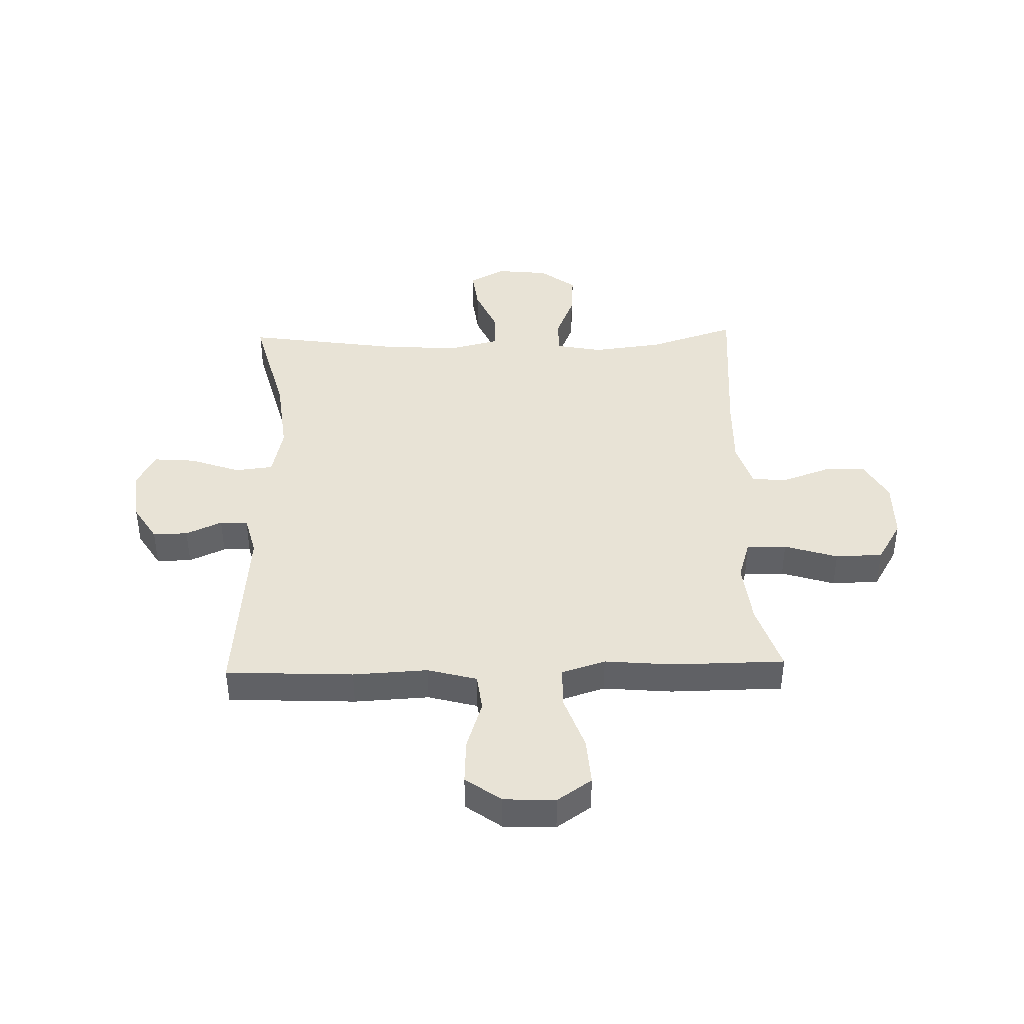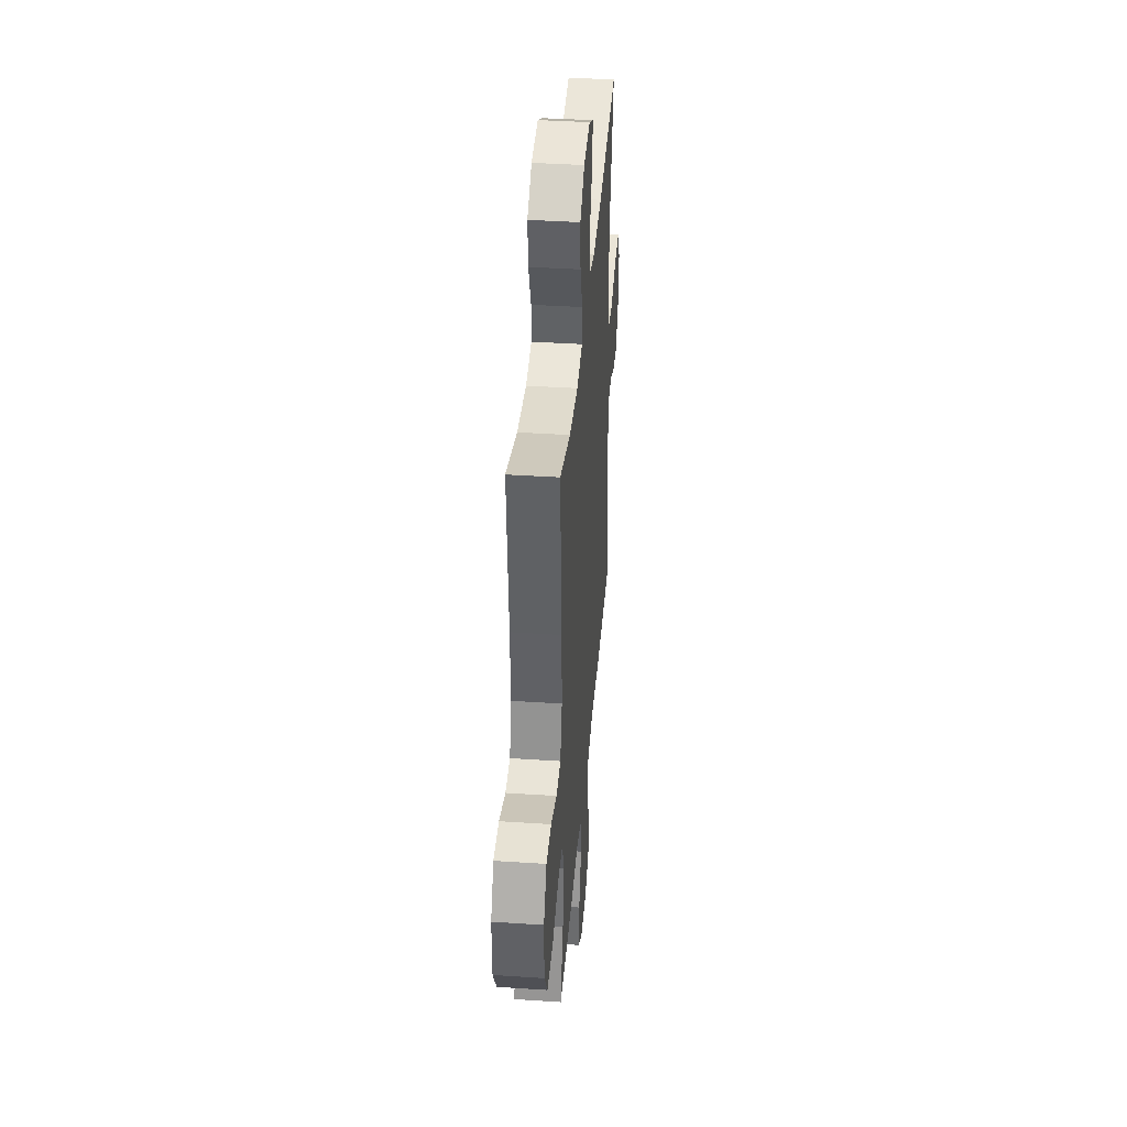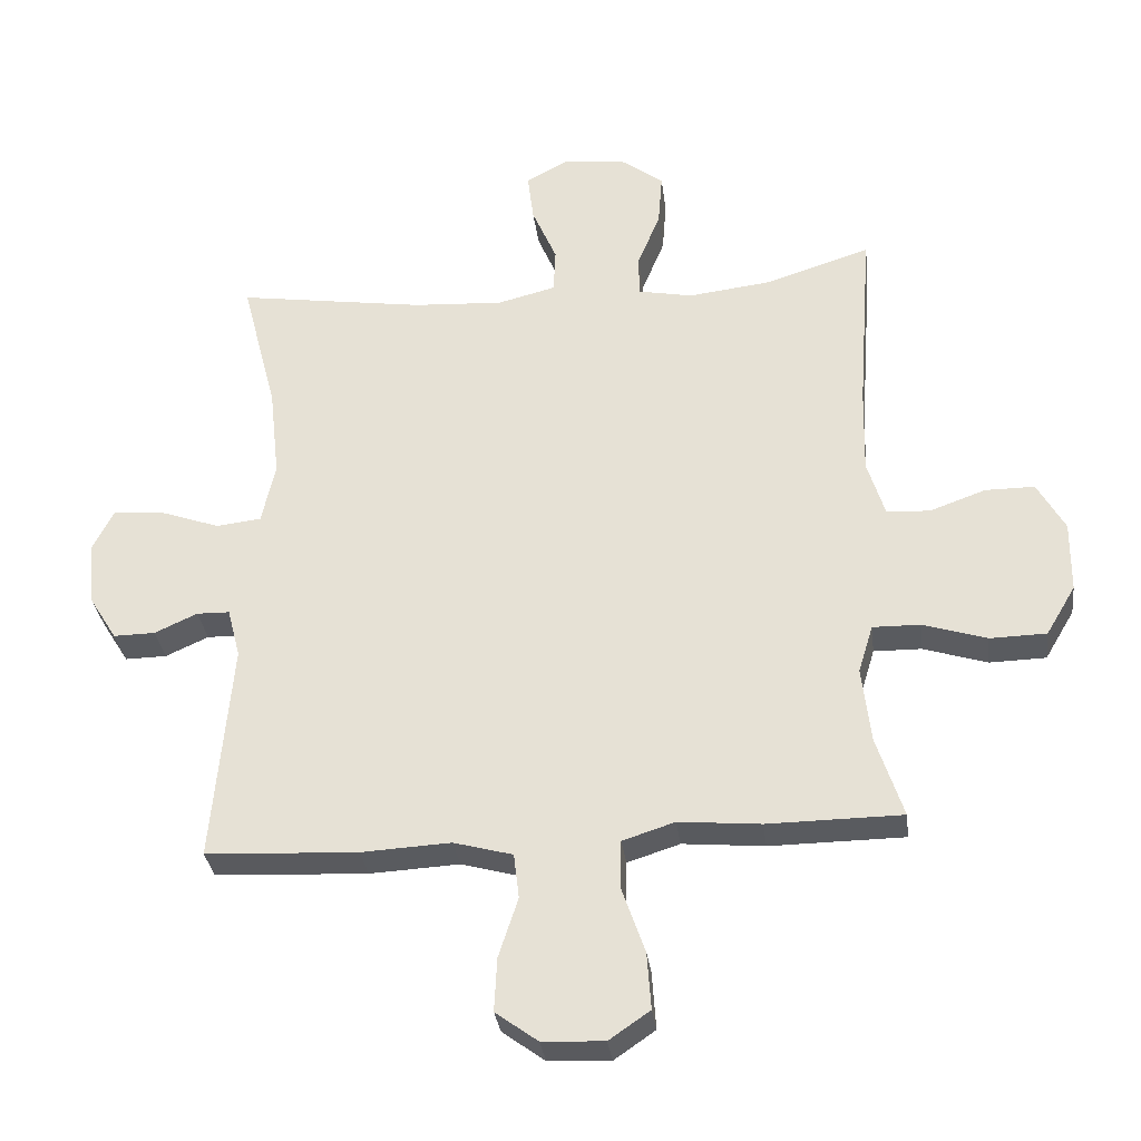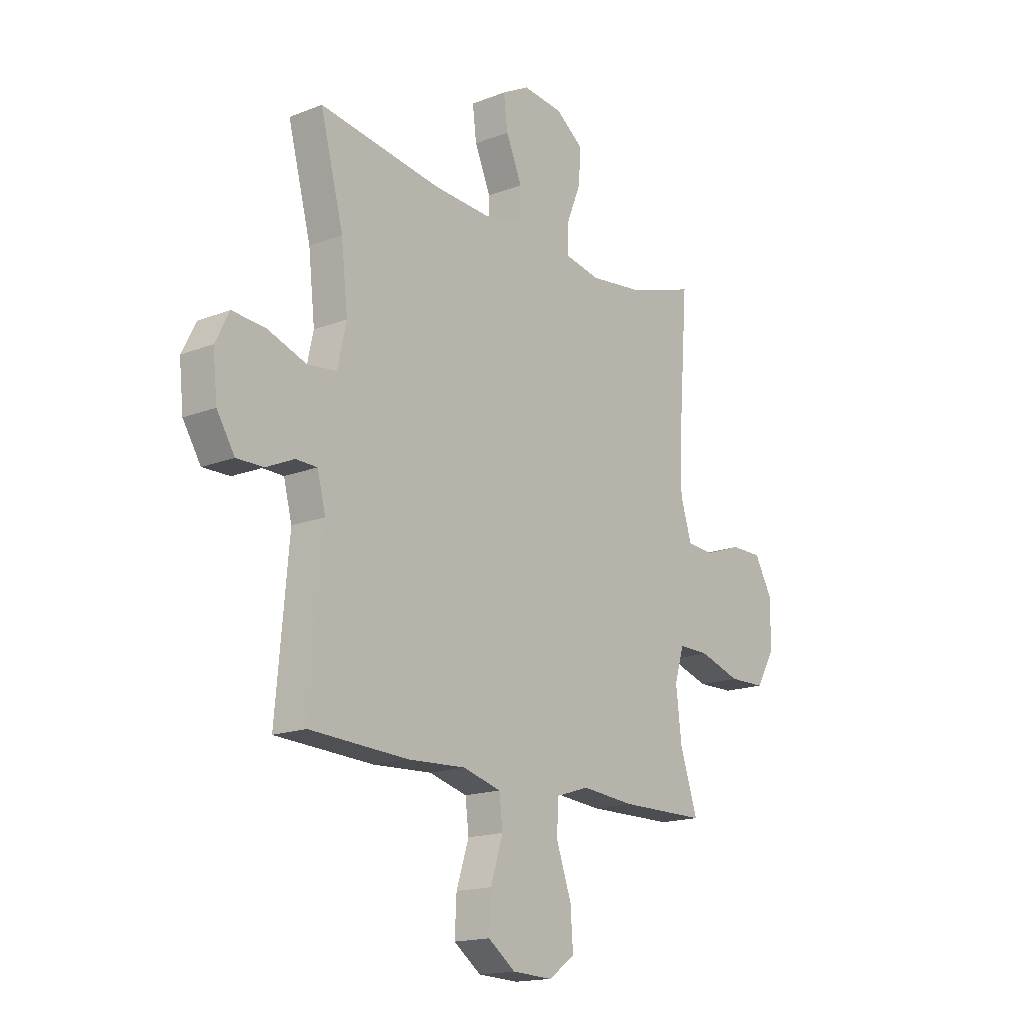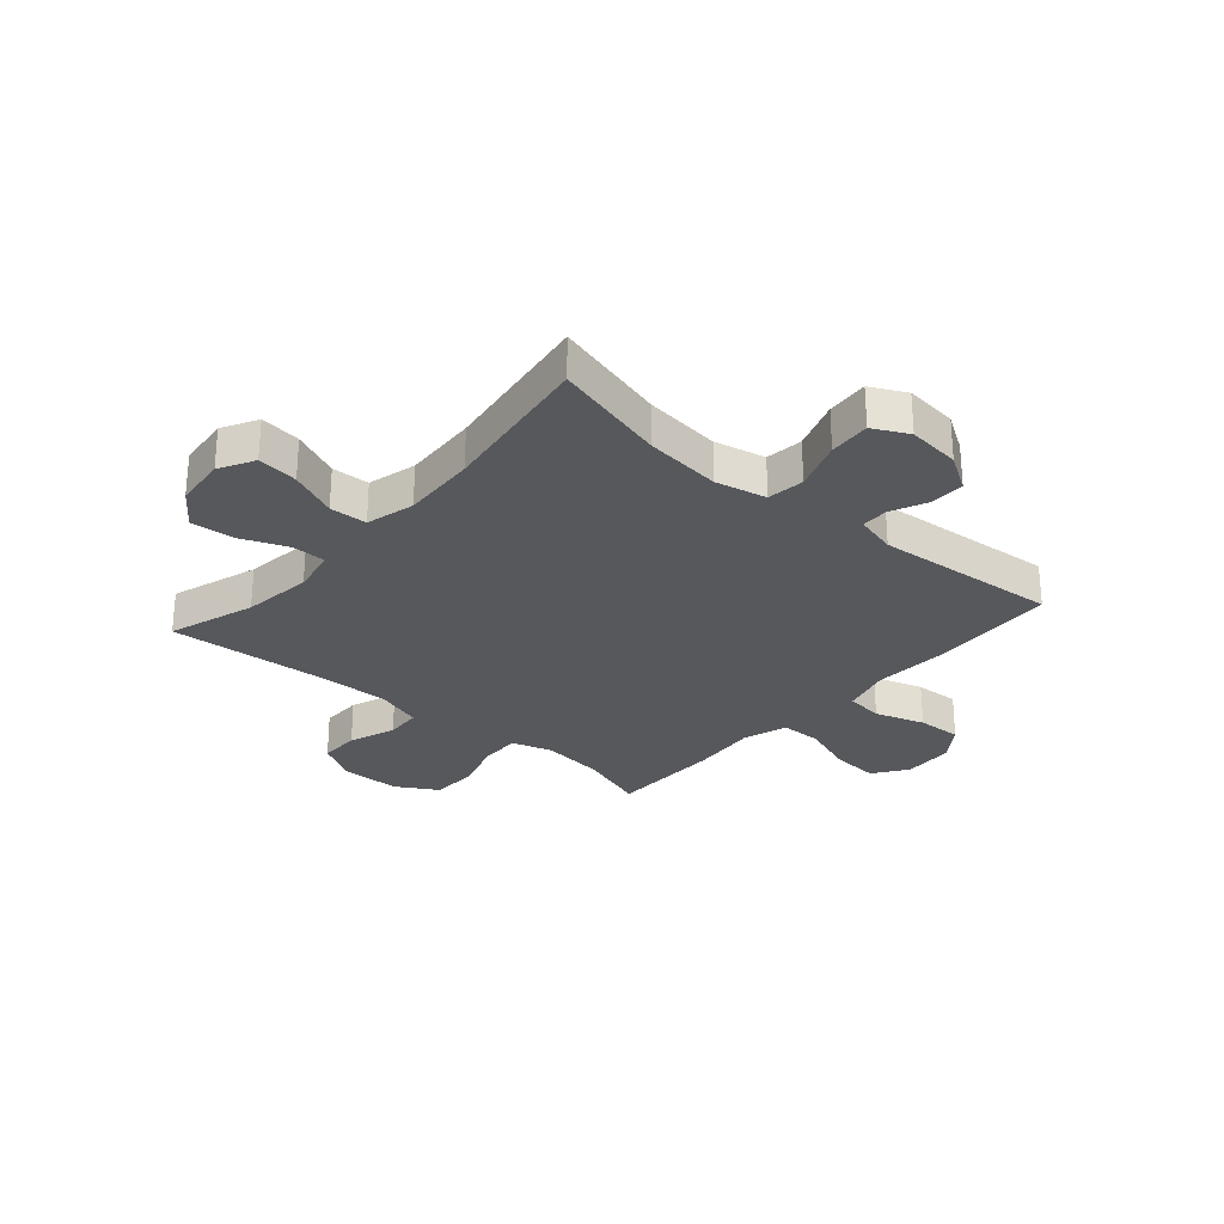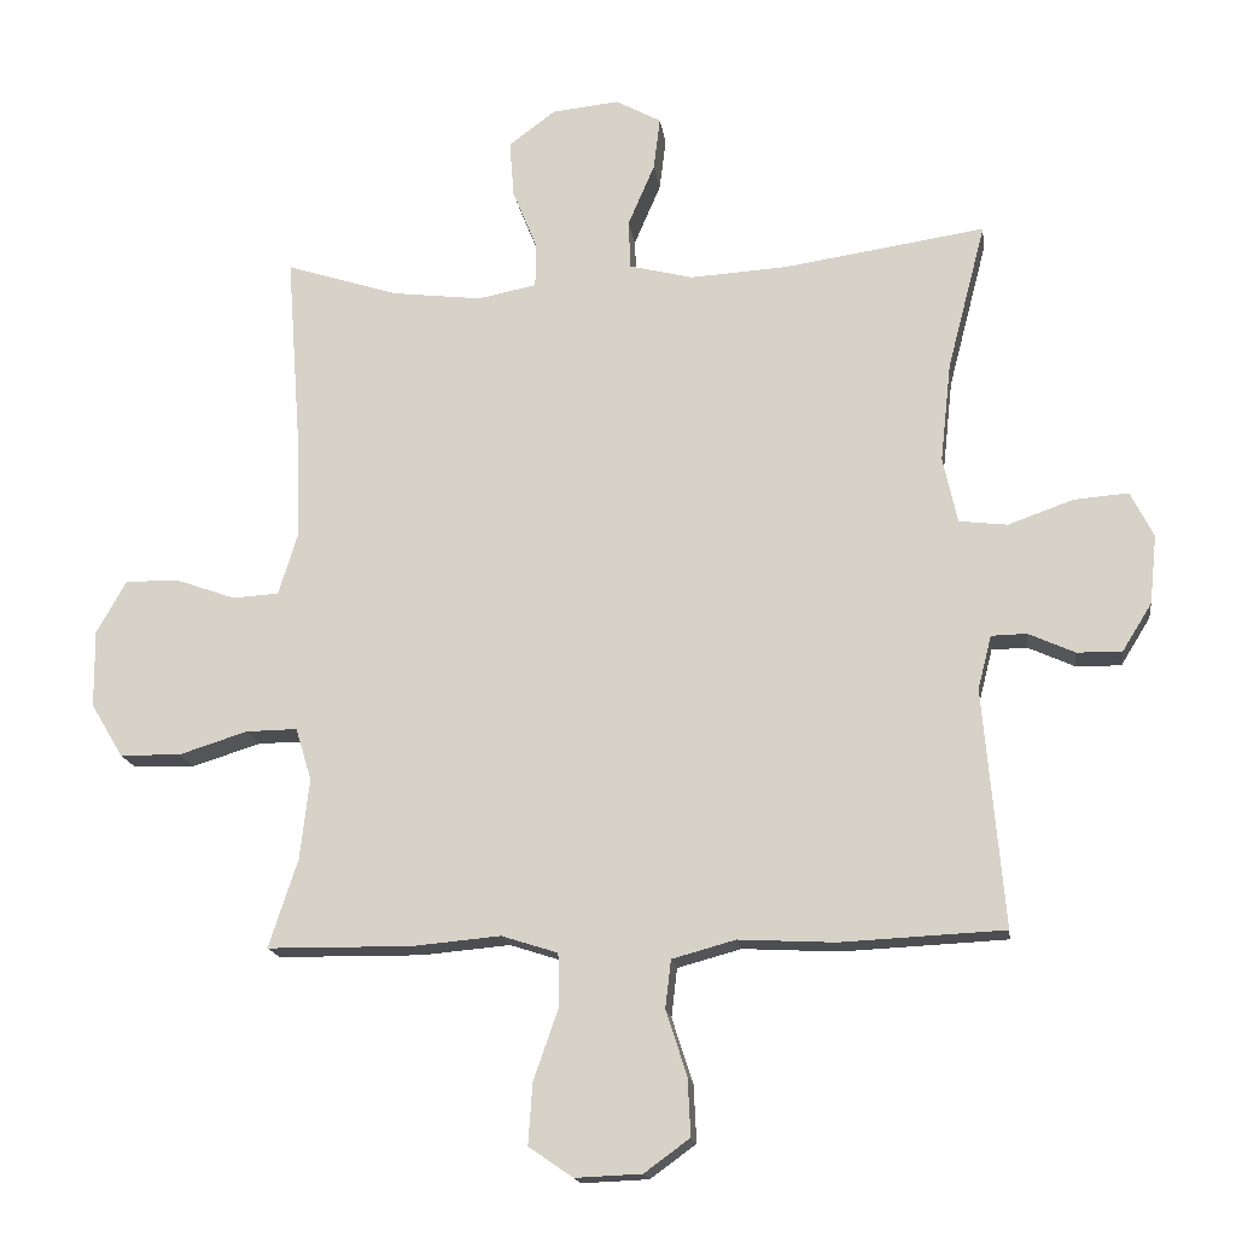
<metadata>
{"format":"obj","ext":"obj","renderer":"f3d","projection":"perspective","resolution":1024,"background":"white","views":[{"elev":41.4,"azim":178.4,"up":"+Y"},{"elev":39.9,"azim":-85.3,"up":"+Z"},{"elev":-32.0,"azim":-172.9,"up":"+Z"},{"elev":-16.6,"azim":128.6,"up":"+Z"},{"elev":-27.9,"azim":48.8,"up":"+Y"},{"elev":-16.5,"azim":7.8,"up":"+Z"}]}
</metadata>
<code>
v 0.5 0.07 -0.5
v 0.273 0.07 -0.511
v 0.14 0.07 -0.504
v 0.052 0.07 -0.528
v 0.044 0.07 -0.595
v 0.073 0.07 -0.684
v 0.077 0.07 -0.764
v 0.014 0.07 -0.81
v -0.078 0.07 -0.814
v -0.139 0.07 -0.772
v -0.133 0.07 -0.687
v -0.099 0.07 -0.59
v -0.1 0.07 -0.516
v -0.178 0.07 -0.491
v -0.3 0.07 -0.502
v -0.5 0.07 -0.5
v -0.46 0.07 -0.378
v -0.447 0.07 -0.266
v -0.469 0.07 -0.194
v -0.54 0.07 -0.195
v -0.635 0.07 -0.225
v -0.719 0.07 -0.223
v -0.763 0.07 -0.149
v -0.764 0.07 -0.043
v -0.723 0.07 0.03
v -0.65 0.07 0.03
v -0.566 0.07 0
v -0.502 0.07 0.004
v -0.476 0.07 0.088
v -0.479 0.07 0.216
v -0.5 0.07 0.5
v -0.345 0.07 0.45
v -0.22 0.07 0.435
v -0.139 0.07 0.451
v -0.138 0.07 0.512
v -0.172 0.07 0.596
v -0.178 0.07 0.674
v -0.114 0.07 0.722
v -0.021 0.07 0.732
v 0.042 0.07 0.698
v 0.033 0.07 0.625
v -0.004 0.07 0.539
v -0.001 0.07 0.472
v 0.086 0.07 0.45
v 0.22 0.07 0.458
v 0.5 0.07 0.5
v 0.447 0.07 0.296
v 0.432 0.07 0.159
v 0.452 0.07 0.068
v 0.519 0.07 0.06
v 0.609 0.07 0.092
v 0.684 0.07 0.098
v 0.716 0.07 0.035
v 0.706 0.07 -0.06
v 0.665 0.07 -0.126
v 0.603 0.07 -0.125
v 0.539 0.07 -0.096
v 0.49 0.07 -0.097
v 0.471 0.07 -0.171
v 0.5 0 -0.5
v 0.273 0 -0.511
v 0.14 0 -0.504
v 0.052 0 -0.528
v 0.044 0 -0.595
v 0.073 0 -0.684
v 0.077 0 -0.764
v 0.014 0 -0.81
v -0.078 0 -0.814
v -0.139 0 -0.772
v -0.133 0 -0.687
v -0.099 0 -0.59
v -0.1 0 -0.516
v -0.178 0 -0.491
v -0.3 0 -0.502
v -0.5 0 -0.5
v -0.46 0 -0.378
v -0.447 0 -0.266
v -0.469 0 -0.194
v -0.54 0 -0.195
v -0.635 0 -0.225
v -0.719 0 -0.223
v -0.763 0 -0.149
v -0.764 0 -0.043
v -0.723 0 0.03
v -0.65 0 0.03
v -0.566 0 0
v -0.502 0 0.004
v -0.476 0 0.088
v -0.479 0 0.216
v -0.5 0 0.5
v -0.345 0 0.45
v -0.22 0 0.435
v -0.139 0 0.451
v -0.138 0 0.512
v -0.172 0 0.596
v -0.178 0 0.674
v -0.114 0 0.722
v -0.021 0 0.732
v 0.042 0 0.698
v 0.033 0 0.625
v -0.004 0 0.539
v -0.001 0 0.472
v 0.086 0 0.45
v 0.22 0 0.458
v 0.5 0 0.5
v 0.447 0 0.296
v 0.432 0 0.159
v 0.452 0 0.068
v 0.519 0 0.06
v 0.609 0 0.092
v 0.684 0 0.098
v 0.716 0 0.035
v 0.706 0 -0.06
v 0.665 0 -0.126
v 0.603 0 -0.125
v 0.539 0 -0.096
v 0.49 0 -0.097
v 0.471 0 -0.171
f 54 55 56 57
f 54 57 58
f 53 54 58
f 50 51 52 53
f 49 50 53 58
f 45 46 47
f 44 45 47 48
f 43 44 48 49
f 39 40 41 42
f 39 42 43
f 38 39 43
f 35 36 37 38
f 34 35 38 43
f 33 34 43 49
f 30 31 32
f 29 30 32 33
f 28 29 33 49
f 24 25 26 27
f 24 27 28
f 20 21 22 23
f 19 20 23 24
f 14 15 16 17
f 13 14 17 18
f 9 10 11 12
f 9 12 13
f 8 9 13
f 5 6 7 8
f 4 5 8 13
f 3 4 13 18
f 59 1 2 3
f 19 24 28 49
f 19 49 58 59
f 3 18 19 59
f 116 115 114 113
f 117 116 113
f 117 113 112
f 112 111 110 109
f 117 112 109 108
f 106 105 104
f 107 106 104 103
f 108 107 103 102
f 101 100 99 98
f 102 101 98
f 102 98 97
f 97 96 95 94
f 102 97 94 93
f 108 102 93 92
f 91 90 89
f 92 91 89 88
f 108 92 88 87
f 86 85 84 83
f 87 86 83
f 82 81 80 79
f 83 82 79 78
f 76 75 74 73
f 77 76 73 72
f 71 70 69 68
f 72 71 68
f 72 68 67
f 67 66 65 64
f 72 67 64 63
f 77 72 63 62
f 62 61 60 118
f 108 87 83 78
f 118 117 108 78
f 118 78 77 62
f 1 60 61 2
f 2 61 62 3
f 3 62 63 4
f 4 63 64 5
f 5 64 65 6
f 6 65 66 7
f 7 66 67 8
f 8 67 68 9
f 9 68 69 10
f 10 69 70 11
f 11 70 71 12
f 12 71 72 13
f 13 72 73 14
f 14 73 74 15
f 15 74 75 16
f 16 75 76 17
f 17 76 77 18
f 18 77 78 19
f 19 78 79 20
f 20 79 80 21
f 21 80 81 22
f 22 81 82 23
f 23 82 83 24
f 24 83 84 25
f 25 84 85 26
f 26 85 86 27
f 27 86 87 28
f 28 87 88 29
f 29 88 89 30
f 30 89 90 31
f 31 90 91 32
f 32 91 92 33
f 33 92 93 34
f 34 93 94 35
f 35 94 95 36
f 36 95 96 37
f 37 96 97 38
f 38 97 98 39
f 39 98 99 40
f 40 99 100 41
f 41 100 101 42
f 42 101 102 43
f 43 102 103 44
f 44 103 104 45
f 45 104 105 46
f 46 105 106 47
f 47 106 107 48
f 48 107 108 49
f 49 108 109 50
f 50 109 110 51
f 51 110 111 52
f 52 111 112 53
f 53 112 113 54
f 54 113 114 55
f 55 114 115 56
f 56 115 116 57
f 57 116 117 58
f 58 117 118 59
f 59 118 60 1

</code>
